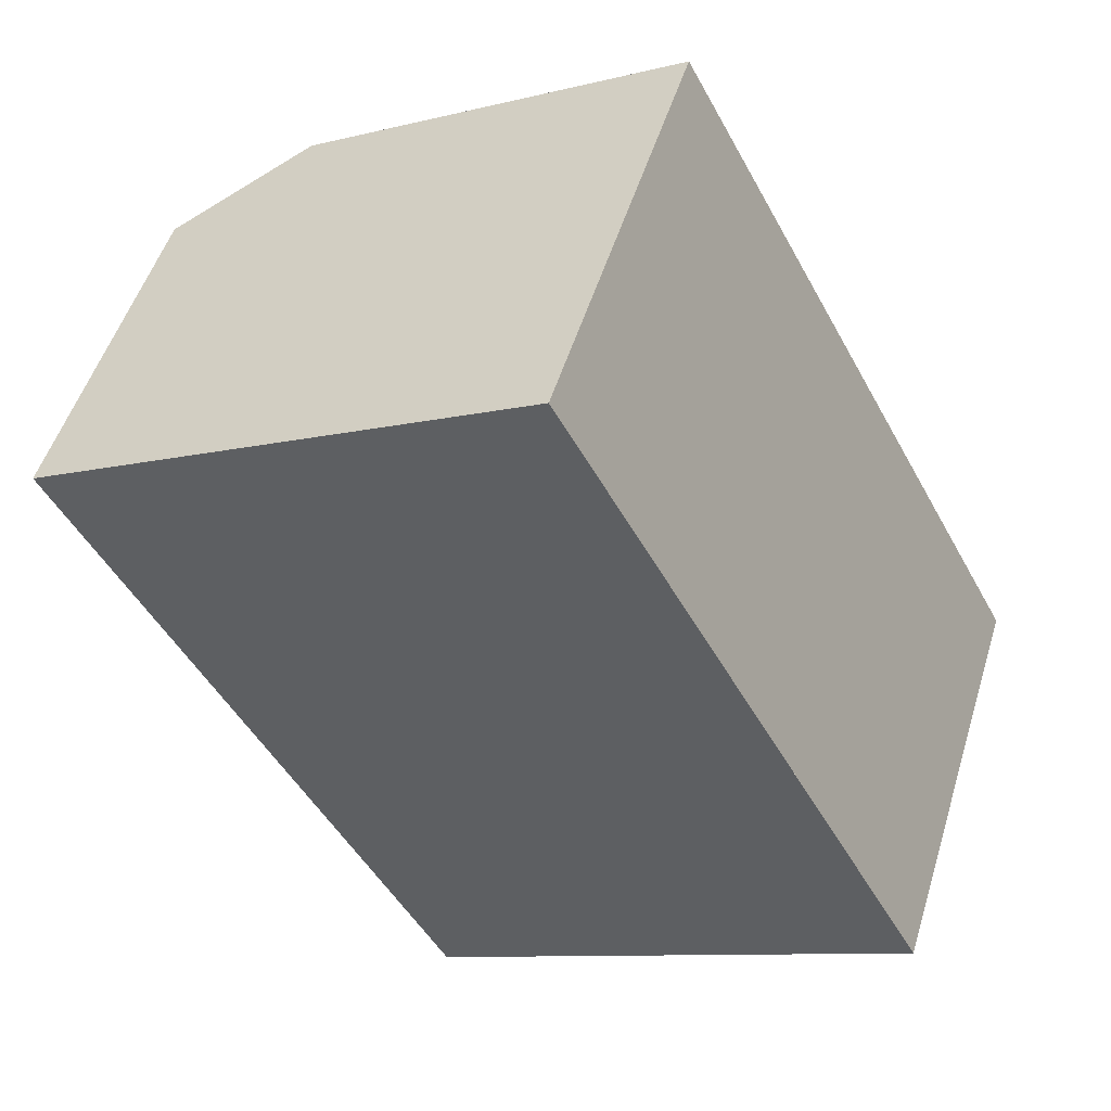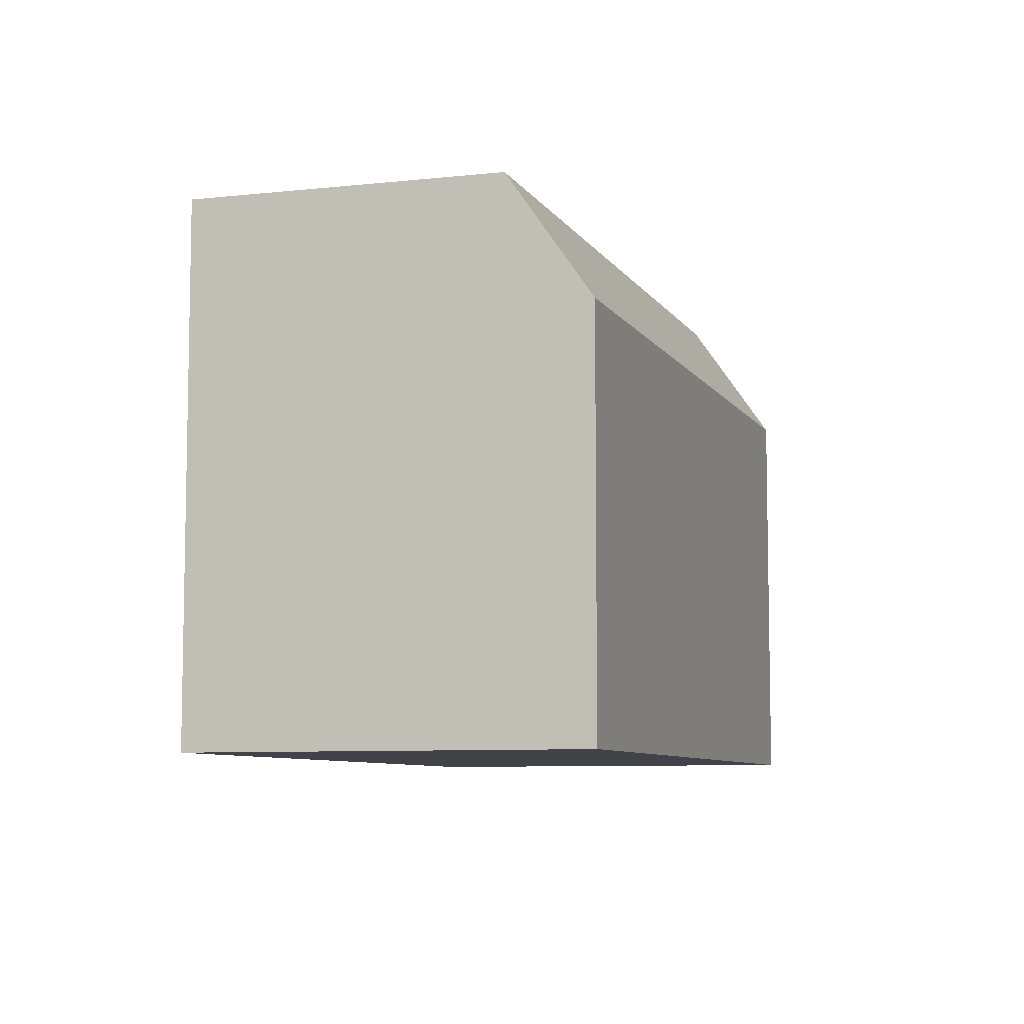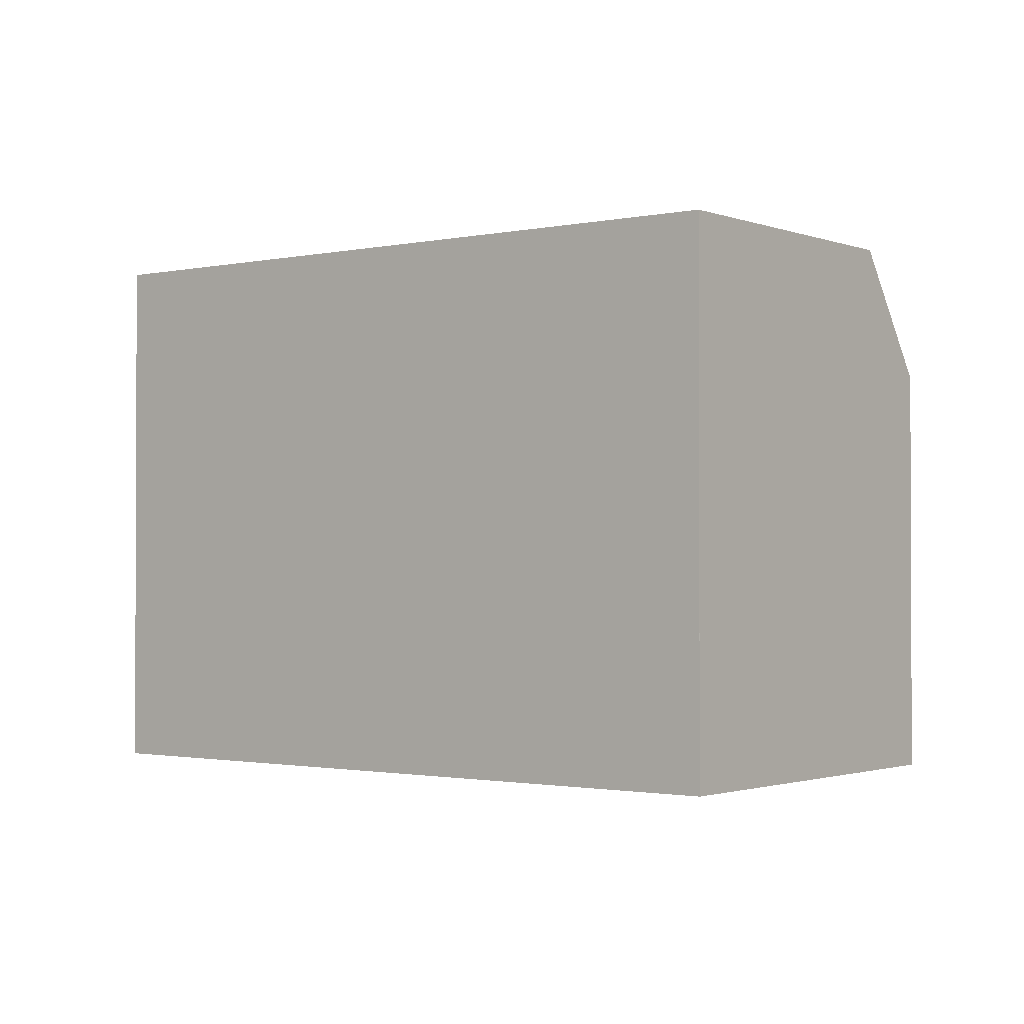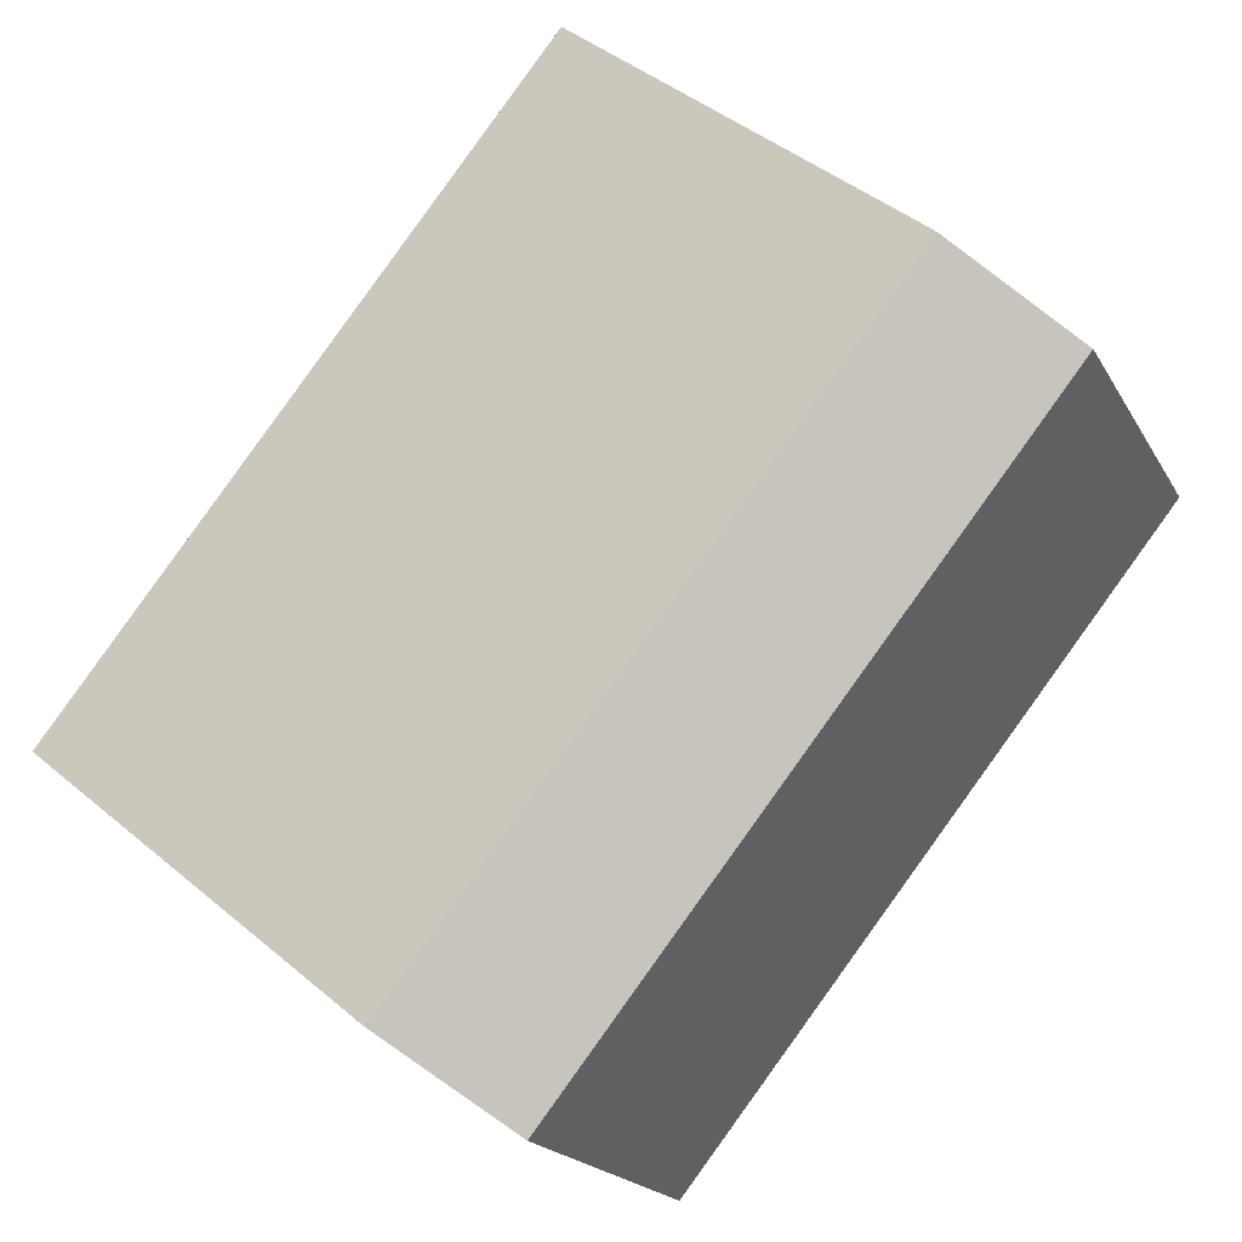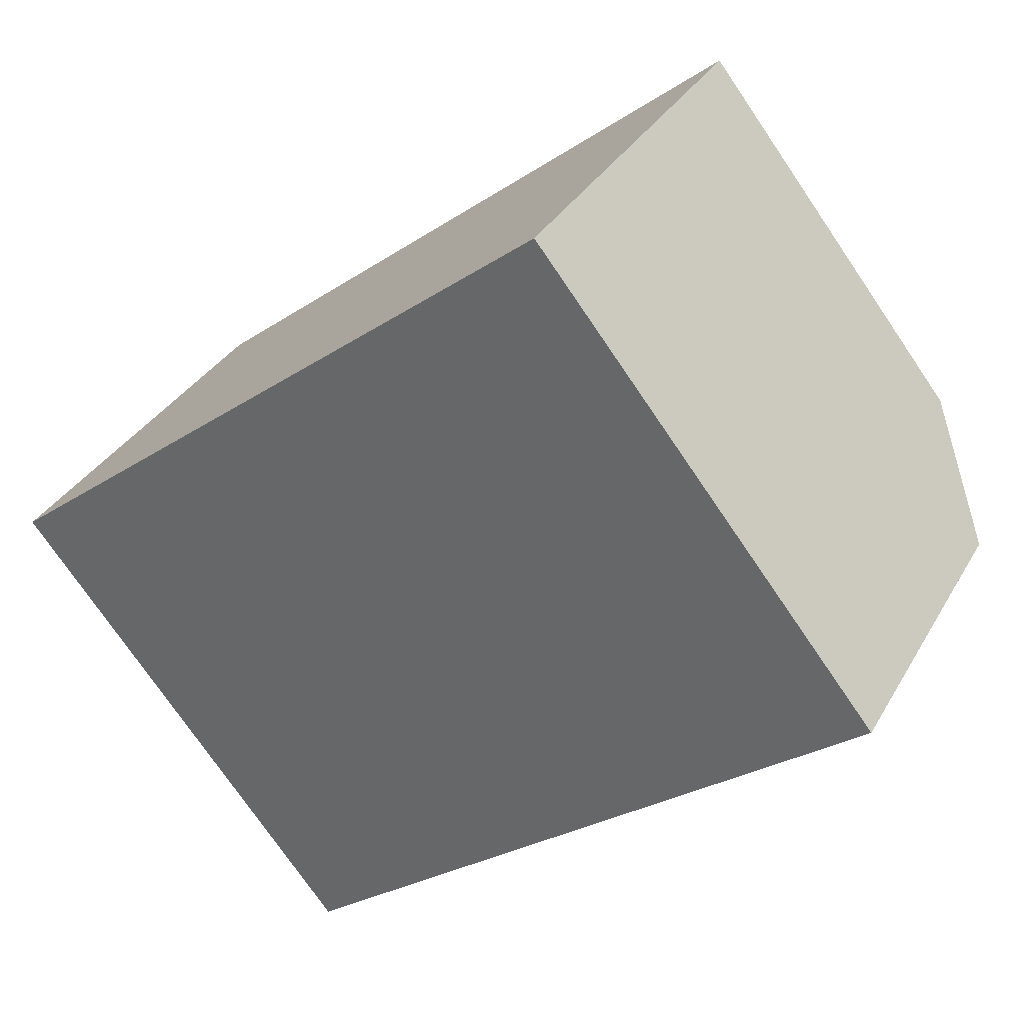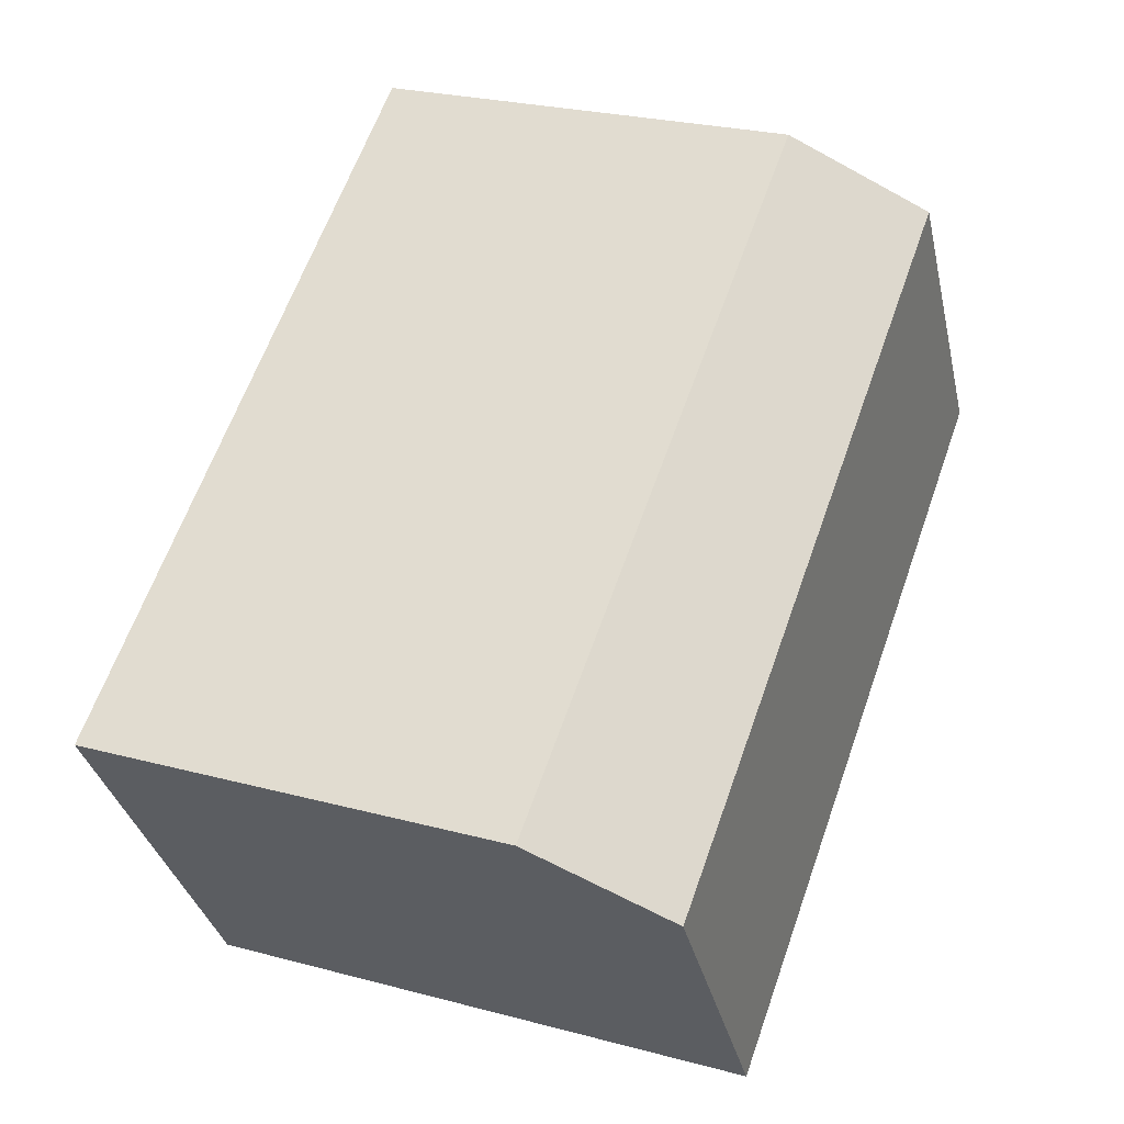
<metadata>
{"format":"obj","ext":"obj","renderer":"f3d","projection":"perspective","resolution":1024,"background":"white","views":[{"elev":-9.7,"azim":122.7,"up":"+Y"},{"elev":-7.6,"azim":141.0,"up":"+Z"},{"elev":-1.3,"azim":70.7,"up":"+Z"},{"elev":45.0,"azim":-46.1,"up":"+Y"},{"elev":-75.3,"azim":-145.7,"up":"+Y"},{"elev":26.0,"azim":-67.1,"up":"+Y"}]}
</metadata>
<code>
v -132.7 -719.2 6.105
v -139.9 -723.9 6.102
v -142.4 -720 4.653
v -135.2 -715.3 4.654
v -141.9 -720.8 6.083
v -134.7 -716.2 6.086
v -140.5 -723 6.096
v -133.2 -718.4 6.1
v -133.2 -718.4 6.1
v -134.7 -716.2 6.086
v -132.7 -719.3 6.105
v -134.7 -716.2 6.086
v -141.9 -720.8 6.083
v -135.2 -715.3 4.654
v -134.7 -716.2 6.086
v -142.4 -720 4.656
v -135.2 -715.3 4.657
v -135.2 -715.3 4.657
v -132.7 -719.2 6.105
v -132.7 -719.2 6.105
v -139.9 -723.8 6.101
v -132.7 -719.3 6.105
v -132.7 -719.2 6.105
v -132.7 -719.2 0
v -132.7 -719.3 -8.882e-16
v -139.9 -723.8 6.101
v -139.9 -723.9 6.102
v -139.9 -723.9 0
v -139.9 -723.8 8.882e-16
v -135.2 -715.3 4.654
v -142.4 -720 4.653
v -142.4 -720 -8.882e-16
v -135.2 -715.3 0
v -135.2 -715.3 4.657
v -135.2 -715.3 4.654
v -135.2 -715.3 0
v -135.2 -715.3 -8.882e-16
v -133.2 -718.4 6.1
v -134.7 -716.2 6.086
v -134.7 -716.2 -8.882e-16
v -133.2 -718.4 0
v -141.9 -720.8 6.083
v -140.5 -723 6.096
v -140.5 -723 0
v -141.9 -720.8 0
v -132.7 -719.2 6.105
v -133.2 -718.4 6.1
v -133.2 -718.4 0
v -132.7 -719.2 0
v -139.9 -723.9 6.102
v -132.7 -719.3 6.105
v -132.7 -719.3 -8.882e-16
v -139.9 -723.9 0
v -142.4 -720 4.656
v -141.9 -720.8 6.083
v -141.9 -720.8 0
v -142.4 -720 0
v -135.2 -715.3 4.654
v -135.2 -715.3 4.654
v -135.2 -715.3 0
v -135.2 -715.3 0
v -142.4 -720 4.653
v -142.4 -720 4.656
v -142.4 -720 0
v -142.4 -720 -8.882e-16
v -134.7 -716.2 6.086
v -135.2 -715.3 4.657
v -135.2 -715.3 -8.882e-16
v -134.7 -716.2 -8.882e-16
v -132.7 -719.2 6.105
v -132.7 -719.2 6.105
v -132.7 -719.2 0
v -132.7 -719.2 0
v -140.5 -723 6.096
v -139.9 -723.8 6.101
v -139.9 -723.8 8.882e-16
v -140.5 -723 0
v -142.4 -720 0
v -135.2 -715.3 0
v -132.7 -719.2 0
v -139.9 -723.9 0
f 20 9 8 19
f 17 15 13 16
f 10 6 8 9
f 9 7 5 10
f 21 7 9 20
f 18 12 15 17
f 16 3 14 17
f 17 14 4 18
f 19 1 11 20
f 20 11 2 21
f 23 24 25 22
f 27 28 29 26
f 31 32 33 30
f 35 36 37 34
f 39 40 41 38
f 43 44 45 42
f 47 48 49 46
f 51 52 53 50
f 55 56 57 54
f 59 60 61 58
f 63 64 65 62
f 67 68 69 66
f 71 72 73 70
f 75 76 77 74
f 79 80 81 78

</code>
